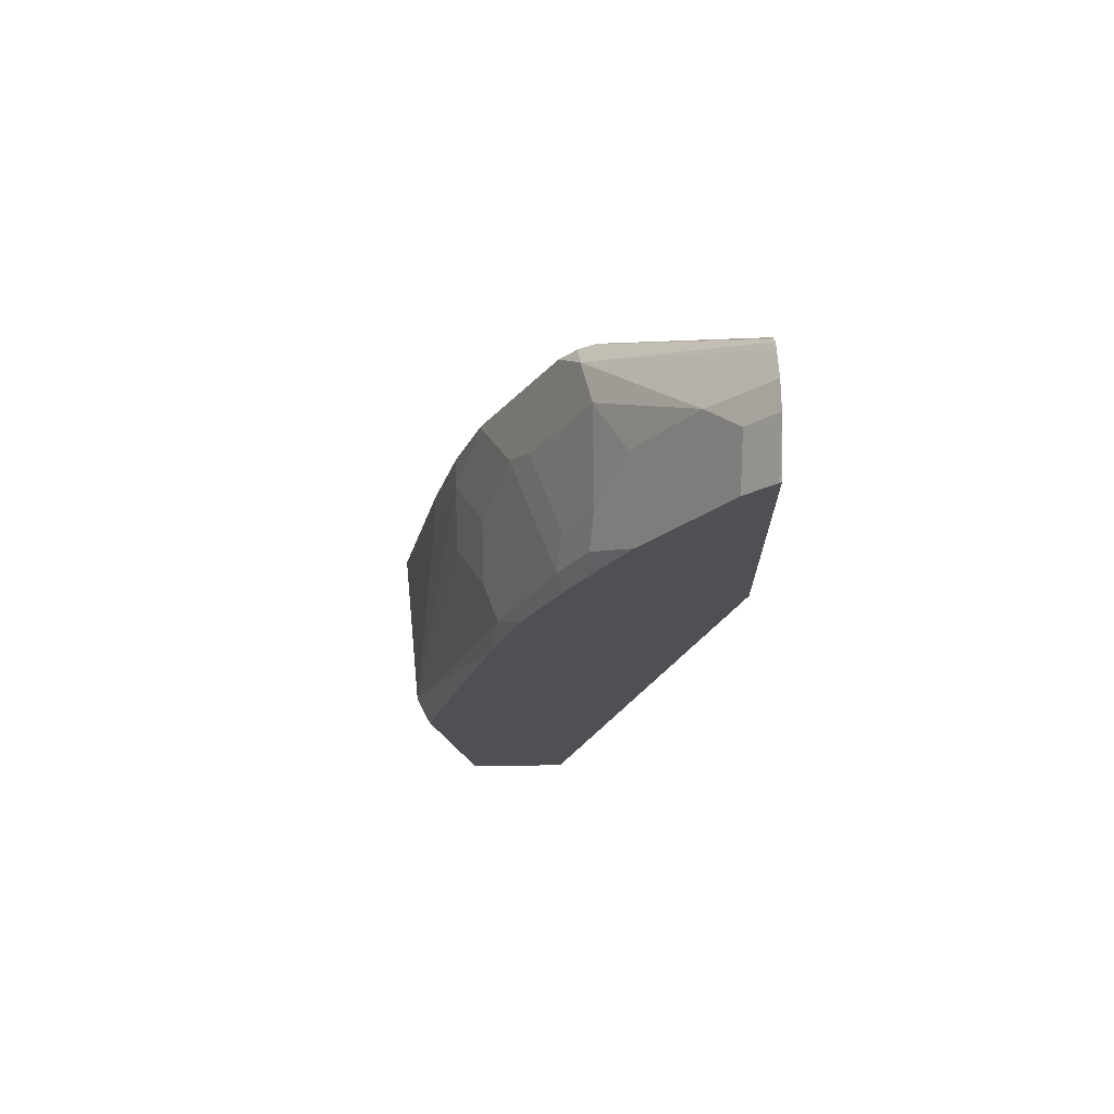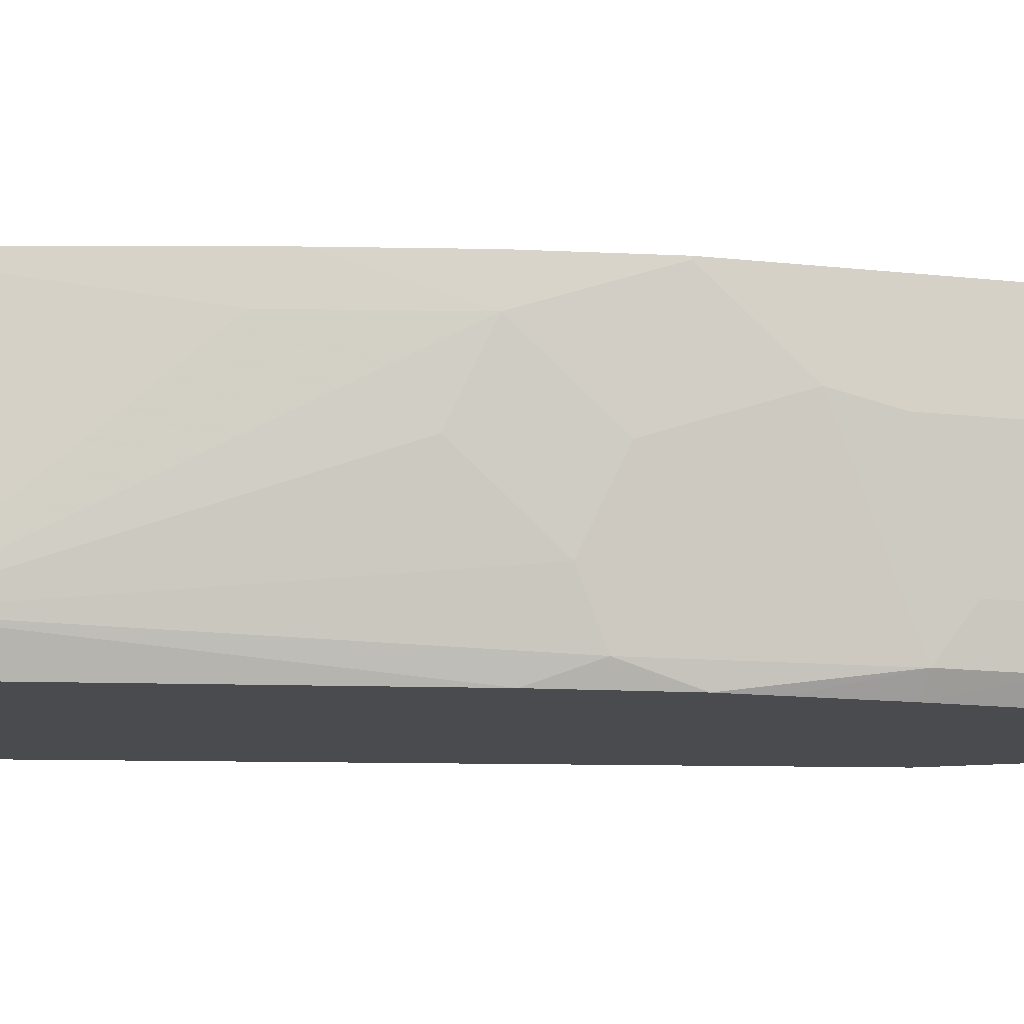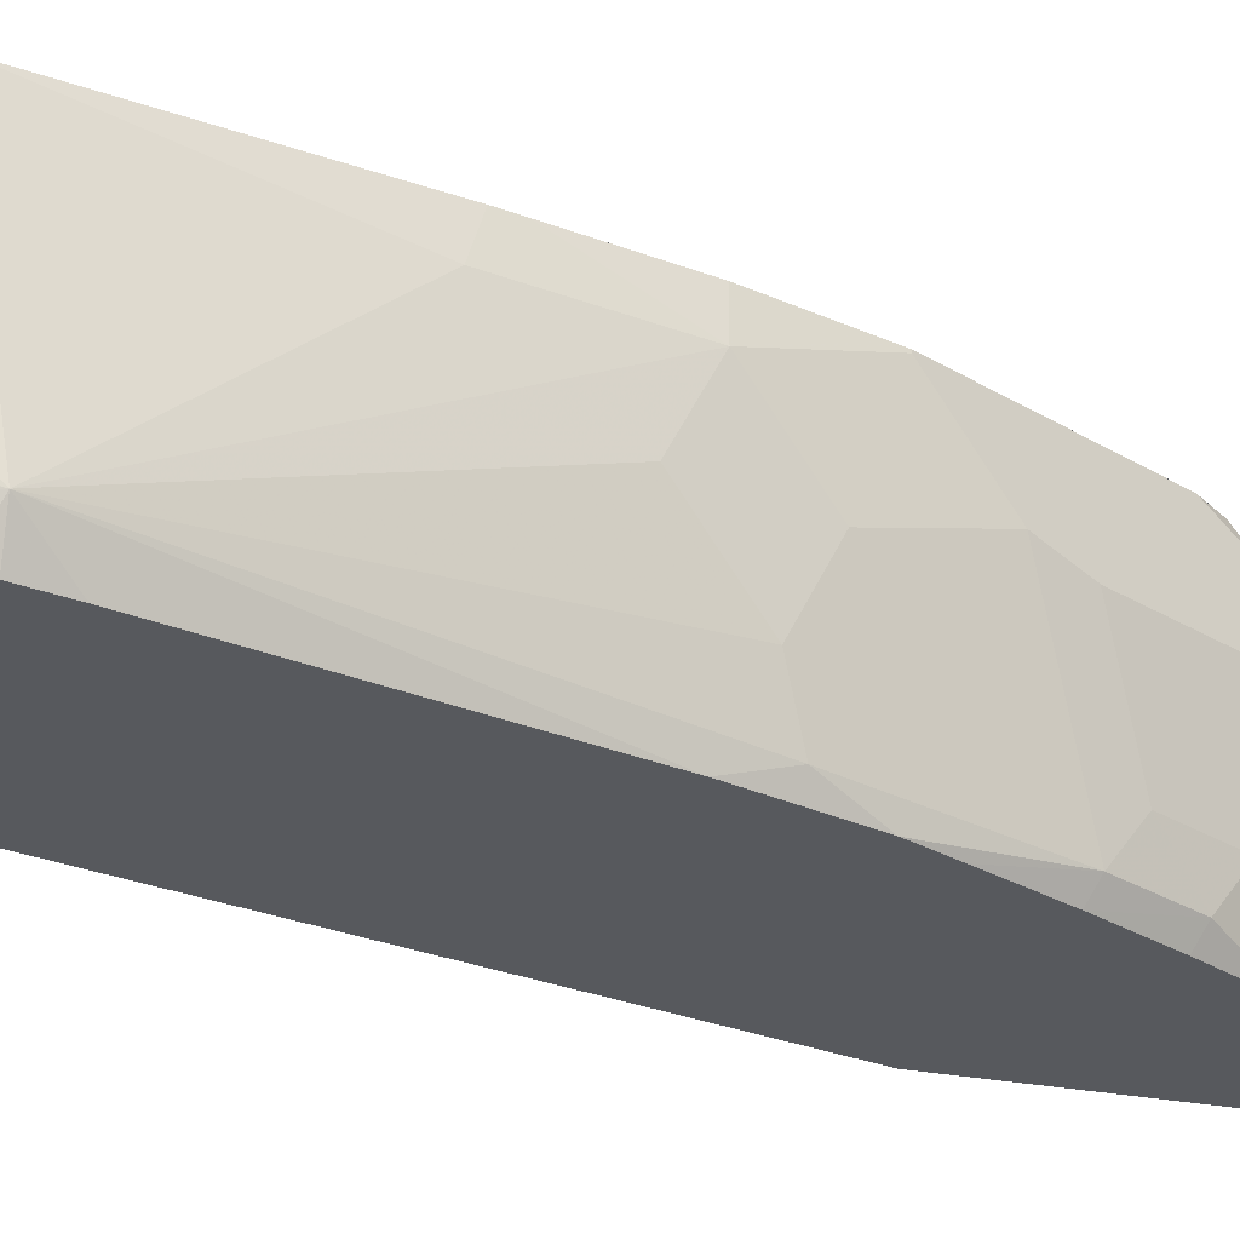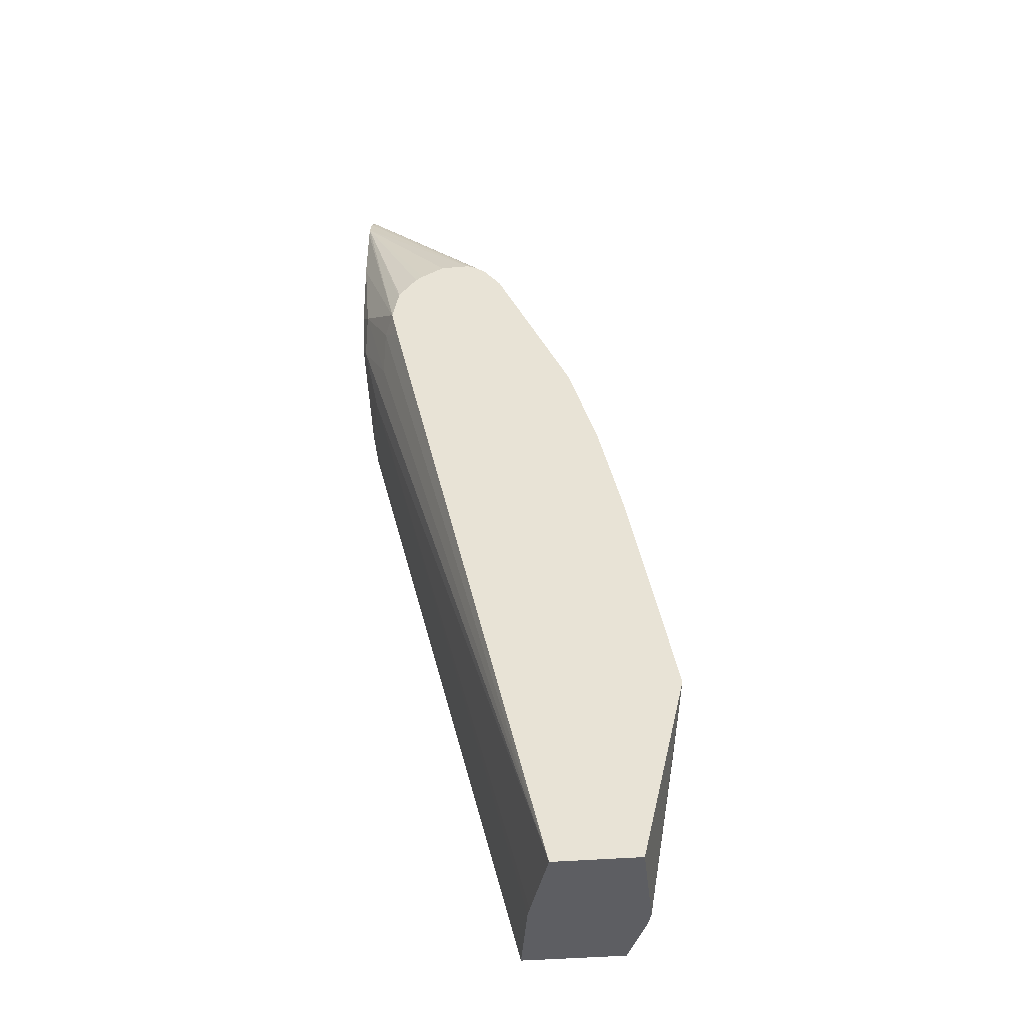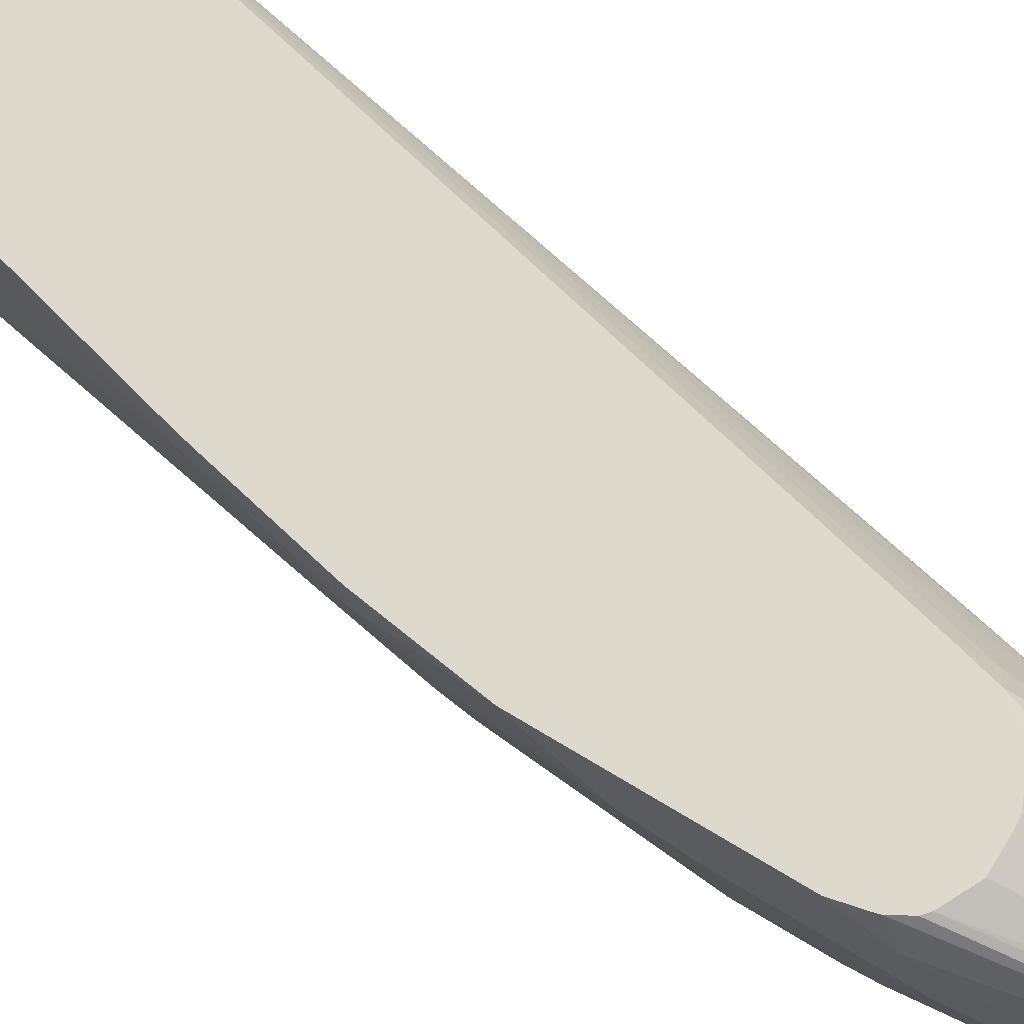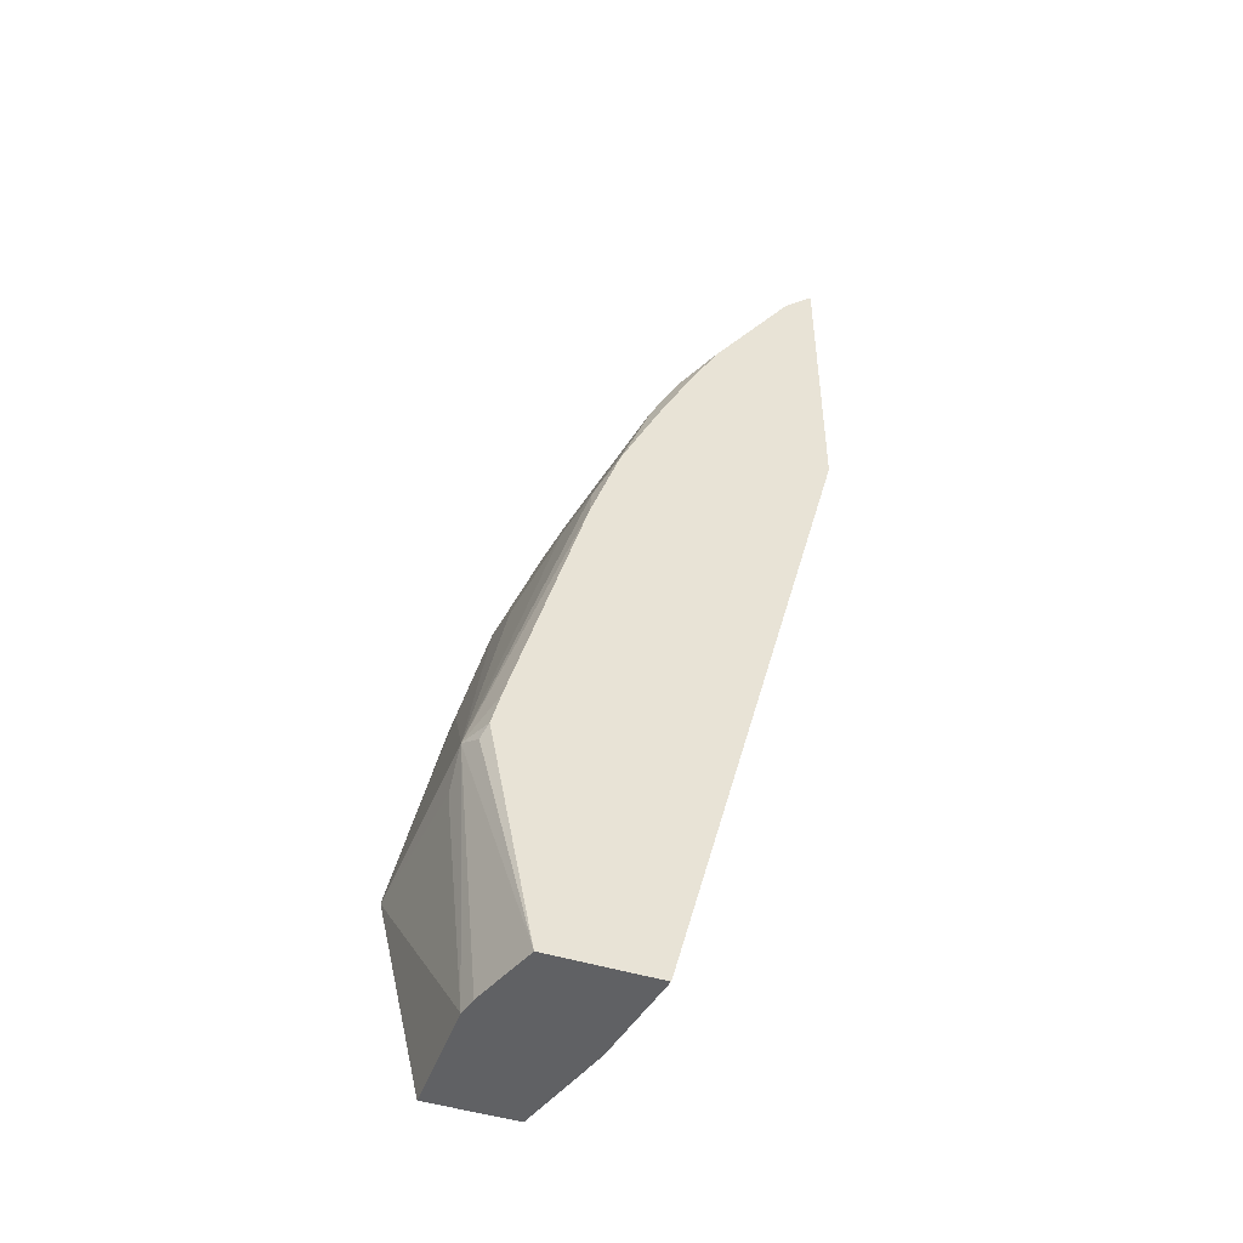
<metadata>
{"format":"obj","ext":"obj","renderer":"f3d","projection":"perspective","resolution":1024,"background":"white","views":[{"elev":70.7,"azim":179.0,"up":"+Y"},{"elev":-14.0,"azim":101.9,"up":"+Z"},{"elev":-29.1,"azim":74.4,"up":"+Z"},{"elev":-38.3,"azim":6.3,"up":"+Y"},{"elev":72.0,"azim":147.7,"up":"+Z"},{"elev":-47.0,"azim":160.5,"up":"+Y"}]}
</metadata>
<code>
v 0.5853 -0.07541 -0.2772
v 0.5568 -0.1937 -0.2772
v 0.5568 -0.1937 -0.3527
v 0.5754 -0.07424 -0.3712
v 0.5754 -0.05567 -0.3898
v 0.5568 0.0557 -0.297
v 0.5557 0.06171 -0.2772
v 0.5012 -0.1937 -0.2772
v 0.5539 -0.1937 -0.3647
v 0.5383 -0.1937 -0.4087
v 0.5692 -0.06186 -0.4022
v 0.566 -0.0553 -0.4087
v 0.5605 -0.03342 -0.4087
v 0.5149 0.1302 -0.4087
v 0.5105 0.1578 -0.3991
v 0.5197 0.1485 -0.3712
v 0.5383 0.1114 -0.3341
v 0.5383 0.1299 -0.297
v 0.5528 0.07311 -0.2772
v 0.4838 -0.1937 -0.3365
v 0.3951 0.2401 -0.2772
v 0.3836 0.2537 -0.2908
v 0.3805 0.232 -0.3063
v 0.362 0.2691 -0.3249
v 0.3713 0.2227 -0.3341
v 0.4708 -0.1937 -0.4087
v 0.4964 0.1859 -0.4087
v 0.4733 0.2506 -0.3991
v 0.4826 0.2413 -0.3712
v 0.5105 0.1763 -0.362
v 0.5197 0.167 -0.3341
v 0.5012 0.2227 -0.3156
v 0.5197 0.1856 -0.2784
v 0.5383 0.1299 -0.2772
v 0.4817 -0.1937 -0.3437
v 0.3904 0.2604 -0.2772
v 0.3651 0.2908 -0.3094
v 0.3592 0.2746 -0.3304
v 0.3592 0.2376 -0.3861
v 0.3592 0.2314 -0.4087
v 0.4863 0.2078 -0.4087
v 0.4548 0.2877 -0.3991
v 0.4703 0.2661 -0.3774
v 0.4685 0.2458 -0.4087
v 0.4888 0.2475 -0.3217
v 0.495 0.2351 -0.3094
v 0.5111 0.203 -0.2772
v 0.5197 0.1856 -0.2772
v 0.3946 0.2793 -0.2772
v 0.3592 0.4018 -0.3209
v 0.3592 0.3954 -0.3202
v 0.3592 0.3512 -0.3179
v 0.3592 0.3025 -0.3211
v 0.3592 0.3414 -0.3185
v 0.3592 0.4159 -0.4087
v 0.4306 0.3192 -0.4087
v 0.4362 0.3248 -0.3805
v 0.4517 0.3031 -0.3774
v 0.45 0.2829 -0.4087
v 0.4517 0.3217 -0.3217
v 0.4703 0.2846 -0.3217
v 0.4826 0.2599 -0.3156
v 0.4579 0.3093 -0.3094
v 0.4579 0.3093 -0.2908
v 0.4703 0.2846 -0.2772
v 0.3951 0.281 -0.2772
v 0.3592 0.4149 -0.3274
v 0.4072 0.2952 -0.2772
v 0.412 0.2982 -0.2772
v 0.4269 0.3057 -0.2772
v 0.4455 0.3057 -0.2772
v 0.3592 0.4325 -0.3768
v 0.3601 0.4157 -0.4087
v 0.3786 0.3972 -0.4087
v 0.4146 0.3589 -0.3774
v 0.4331 0.3403 -0.3589
v 0.396 0.3959 -0.3589
v 0.3774 0.4145 -0.3589
v 0.3592 0.4254 -0.3389
v 0.3592 0.4232 -0.3336
v 0.4548 0.3063 -0.2831
v 0.4587 0.2985 -0.2772
v 0.4593 0.2979 -0.2772
v 0.362 0.4176 -0.3295
v 0.4498 0.3045 -0.2772
v 0.3592 0.4325 -0.3582
v 0.3774 0.4145 -0.3774
v 0.3929 0.3929 -0.3743
f 38 79 86
f 38 86 72
f 38 72 55
f 38 67 80
f 38 55 40
f 38 40 39
f 42 56 57
f 38 80 79
f 42 57 58
f 43 61 45
f 42 44 59
f 42 59 56
f 43 58 60
f 43 60 61
f 45 61 62
f 45 62 46
f 38 50 67
f 46 62 47
f 42 58 43
f 38 51 50
f 30 32 31
f 38 54 52
f 47 62 63
f 28 41 44
f 28 44 42
f 29 32 30
f 29 43 32
f 32 43 45
f 32 45 46
f 32 46 47
f 38 52 51
f 32 47 33
f 36 49 50
f 36 50 51
f 36 51 52
f 36 52 37
f 37 53 38
f 37 52 54
f 37 54 53
f 38 53 54
f 33 47 48
f 47 63 64
f 75 88 77
f 49 66 50
f 64 83 65
f 67 84 80
f 67 71 85
f 67 85 84
f 72 86 78
f 72 78 87
f 72 87 73
f 73 87 74
f 64 82 83
f 74 87 88
f 75 77 76
f 77 88 87
f 77 87 78
f 78 86 79
f 80 84 81
f 81 84 82
f 82 84 85
f 28 43 29
f 74 88 75
f 47 64 65
f 64 81 82
f 64 79 80
f 50 66 68
f 50 68 69
f 50 69 70
f 50 70 71
f 50 71 67
f 55 72 73
f 56 74 75
f 56 75 57
f 64 80 81
f 57 75 76
f 58 76 60
f 60 64 63
f 60 63 61
f 60 76 77
f 60 77 64
f 61 63 62
f 64 77 78
f 64 78 79
f 57 76 58
f 28 42 43
f 10 26 40
f 26 39 40
f 1 8 2
f 2 8 20
f 2 20 35
f 2 35 26
f 2 26 10
f 2 10 9
f 2 9 3
f 3 9 5
f 1 21 8
f 3 5 4
f 5 10 11
f 5 11 12
f 5 12 13
f 5 13 14
f 5 14 15
f 5 15 16
f 5 16 17
f 5 17 18
f 5 9 10
f 5 18 6
f 1 36 21
f 1 66 49
f 27 41 28
f 1 2 3
f 1 3 4
f 1 4 5
f 1 5 6
f 1 6 7
f 1 7 19
f 1 19 34
f 1 49 36
f 1 34 48
f 1 47 65
f 1 65 83
f 1 83 82
f 1 82 85
f 1 85 71
f 1 70 69
f 1 69 68
f 1 68 66
f 1 48 47
f 6 19 7
f 1 71 70
f 8 21 22
f 16 30 31
f 16 31 17
f 17 31 18
f 18 31 32
f 18 32 33
f 18 33 48
f 18 48 34
f 18 34 19
f 16 29 30
f 20 25 35
f 22 37 23
f 23 37 24
f 24 37 38
f 24 38 25
f 25 38 39
f 25 39 26
f 6 18 19
f 25 26 35
f 22 36 37
f 15 29 16
f 21 36 22
f 15 27 28
f 8 23 24
f 15 28 29
f 8 24 25
f 8 25 20
f 10 55 73
f 10 73 74
f 10 74 56
f 10 56 59
f 10 40 55
f 10 44 41
f 14 27 15
f 10 12 11
f 10 59 44
f 10 13 12
f 8 22 23
f 10 14 13
f 10 27 14
f 10 41 27

</code>
